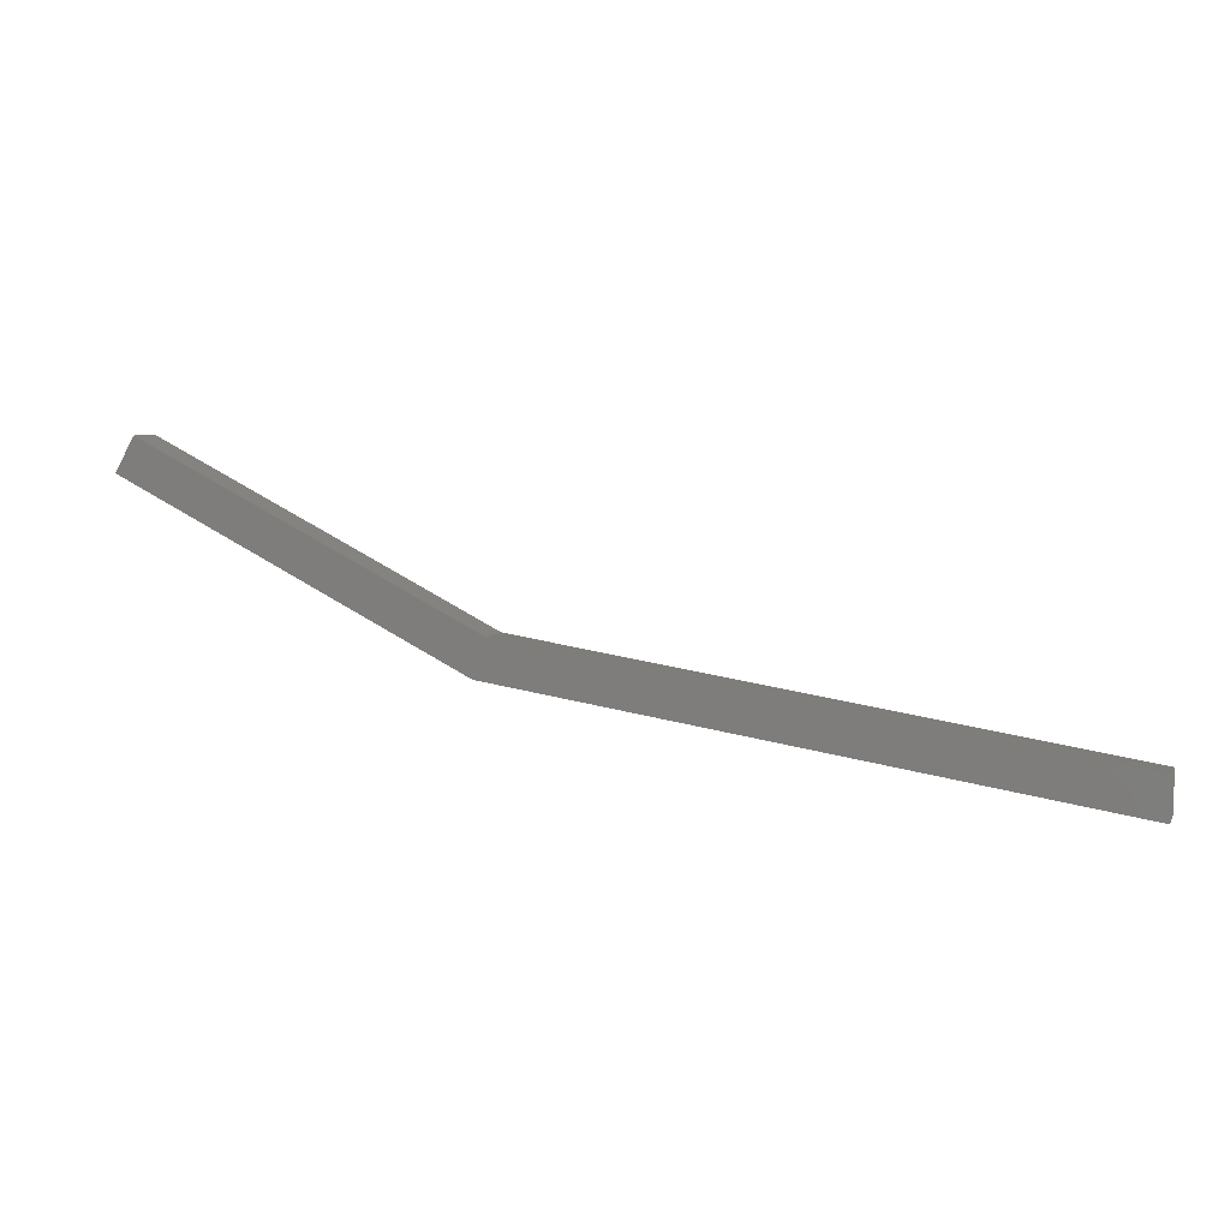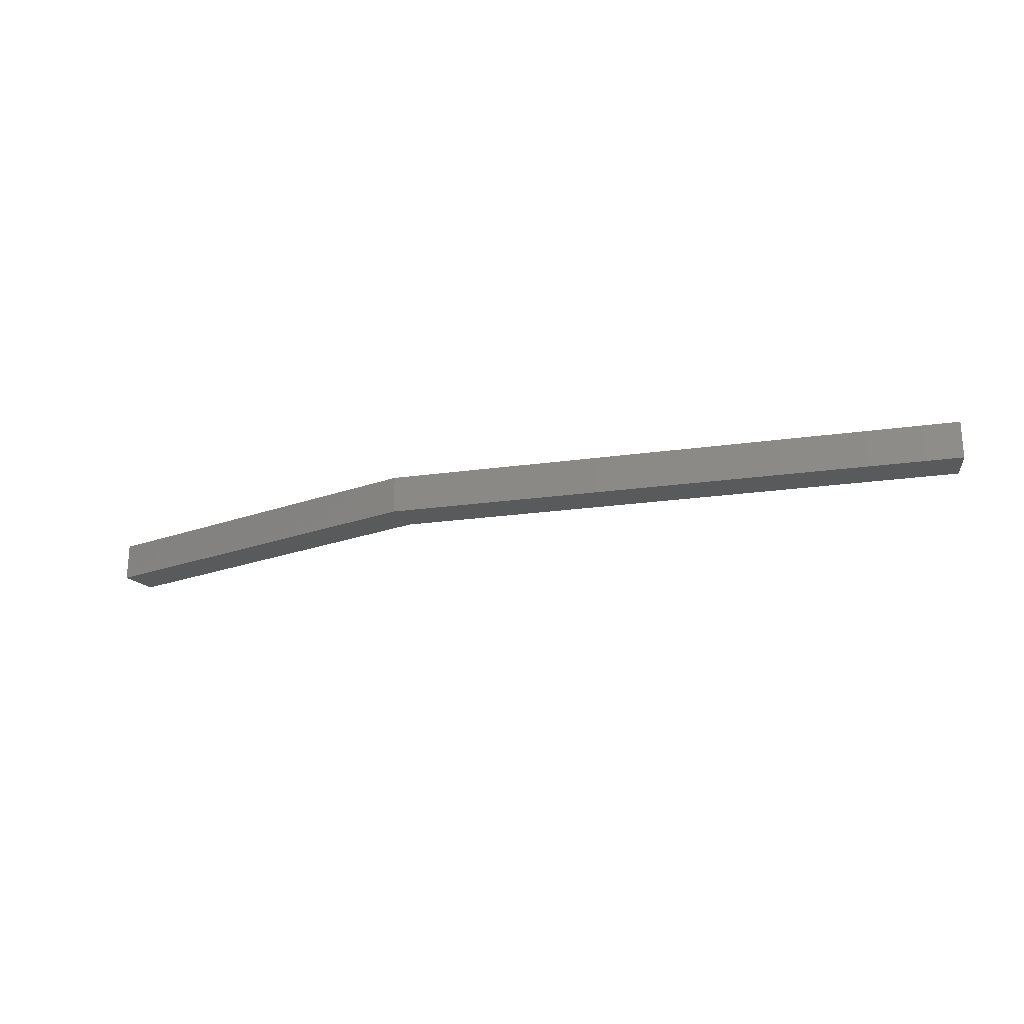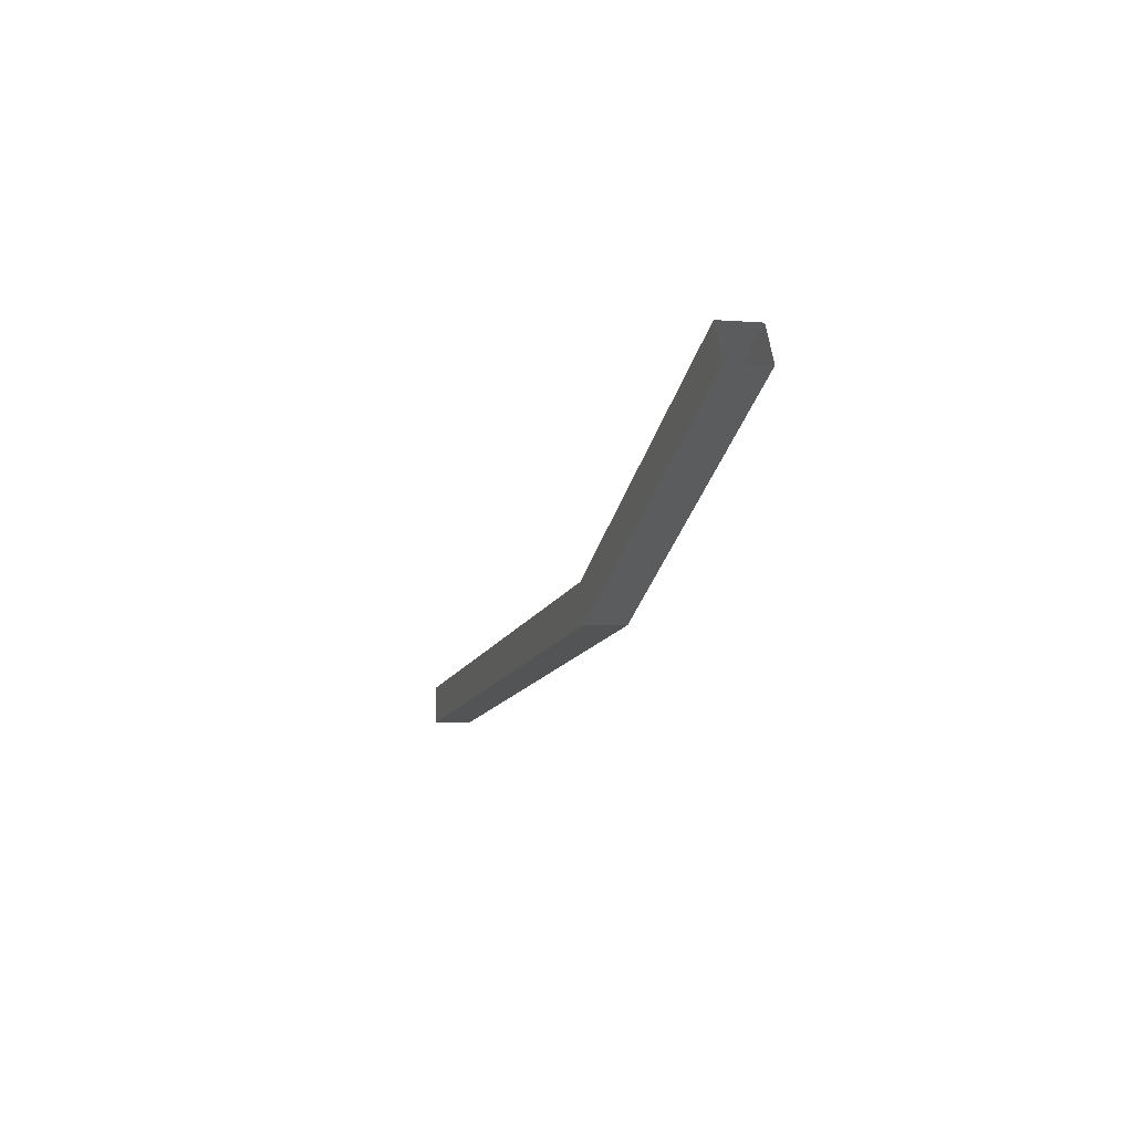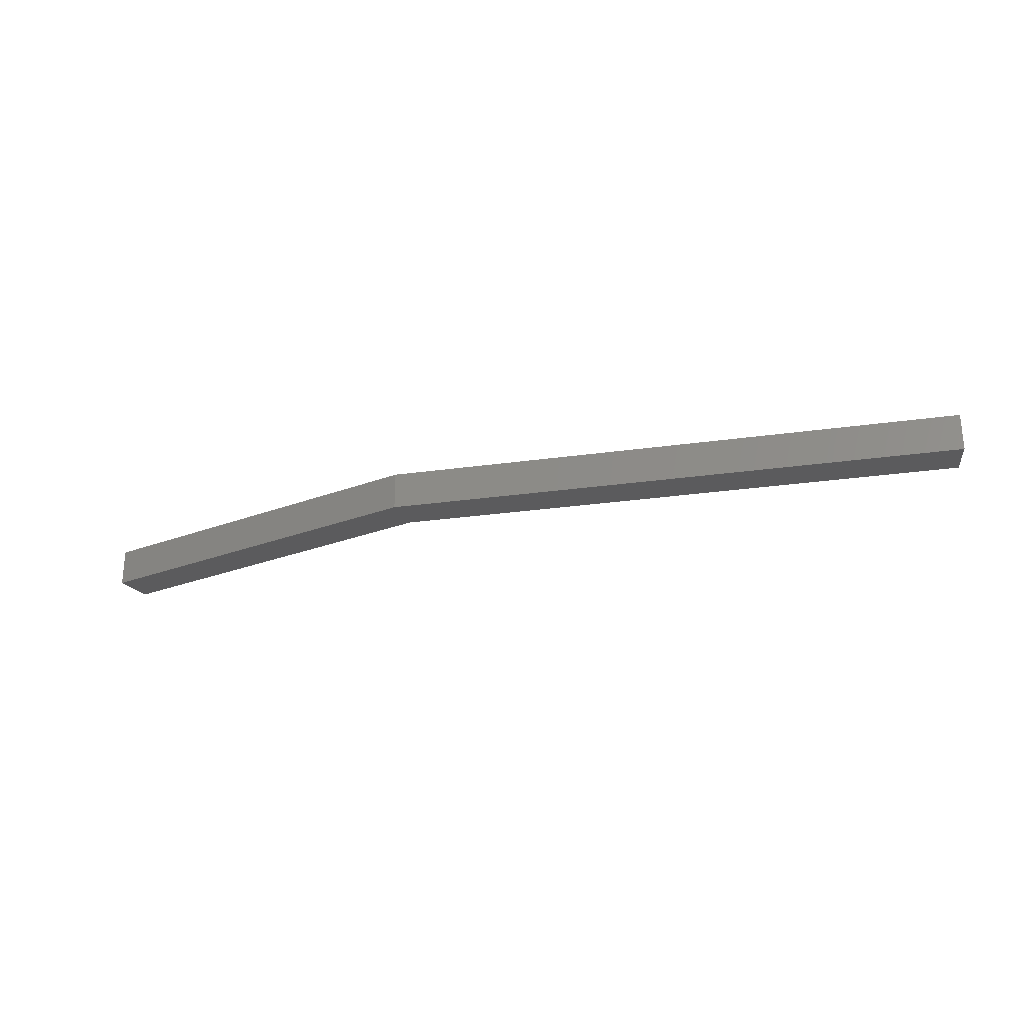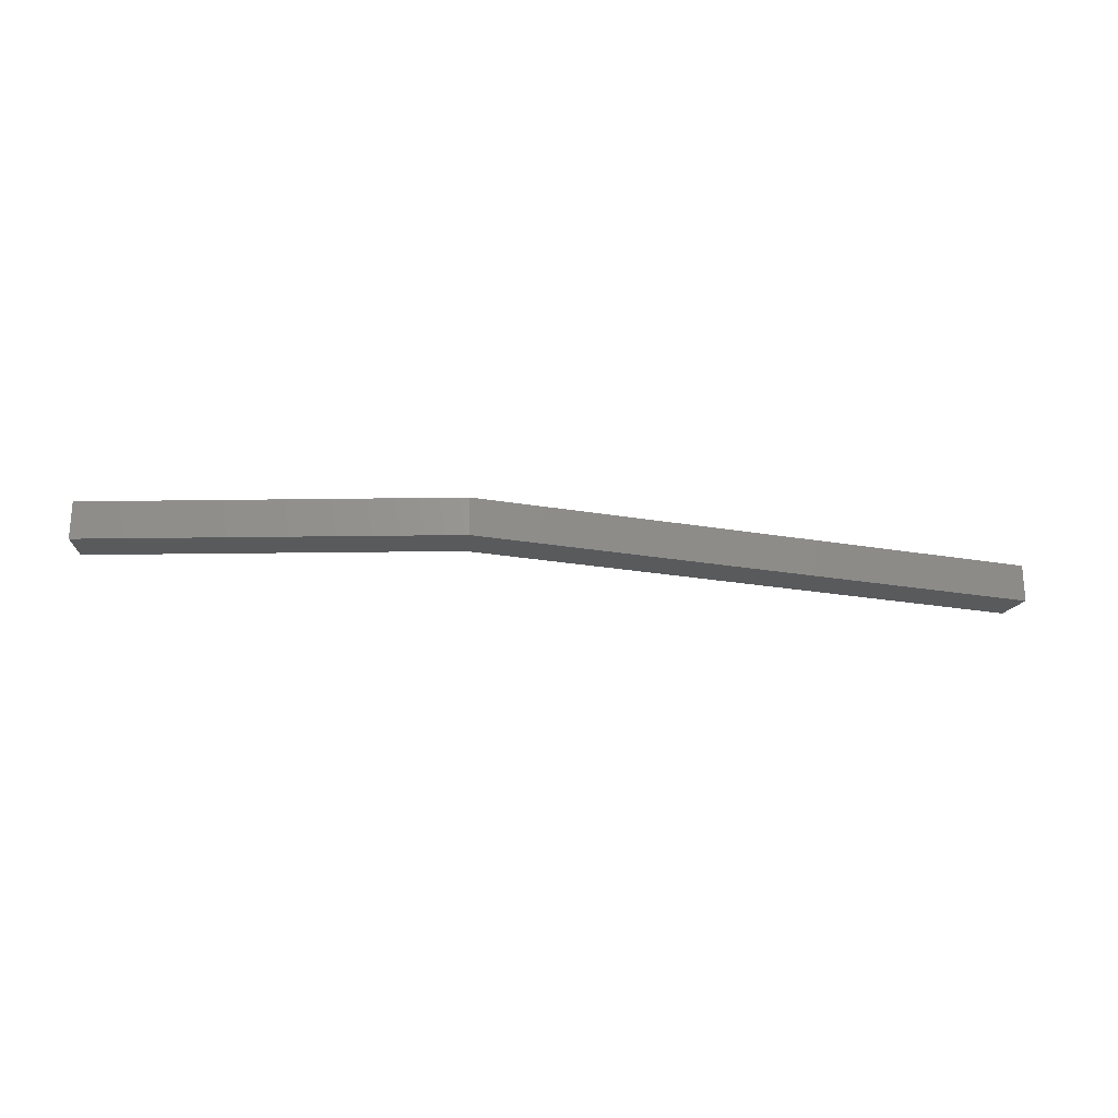
<metadata>
{"format":"stl","ext":"stl","renderer":"f3d","projection":"perspective","resolution":1024,"background":"white","views":[{"elev":5.5,"azim":17.3,"up":"+Y"},{"elev":-22.9,"azim":4.5,"up":"+Z"},{"elev":-3.5,"azim":-106.2,"up":"+Y"},{"elev":-26.9,"azim":3.5,"up":"+Z"},{"elev":-23.0,"azim":-25.6,"up":"+Z"}]}
</metadata>
<code>
# stl→obj: 12 verts, 16 faces
v -933.5 -50.86 73.64
v -948.4 -48.5 73.64
v -948.1 -47.55 73.64
v -957.1 -44.08 73.64
v -956.6 -43.22 73.64
v -956.6 -43.22 74.64
v -957.1 -44.08 74.64
v -948.1 -47.55 74.64
v -948.4 -48.5 74.64
v -933.5 -50.86 74.64
v -933.5 -49.86 74.64
v -933.5 -49.86 73.64
f 1 2 3
f 3 2 4
f 4 5 3
f 6 7 8
f 8 7 9
f 9 10 8
f 11 8 10
f 12 1 3
f 7 4 9
f 9 4 2
f 2 10 9
f 1 10 2
f 11 12 8
f 8 12 3
f 3 6 8
f 5 6 3

</code>
